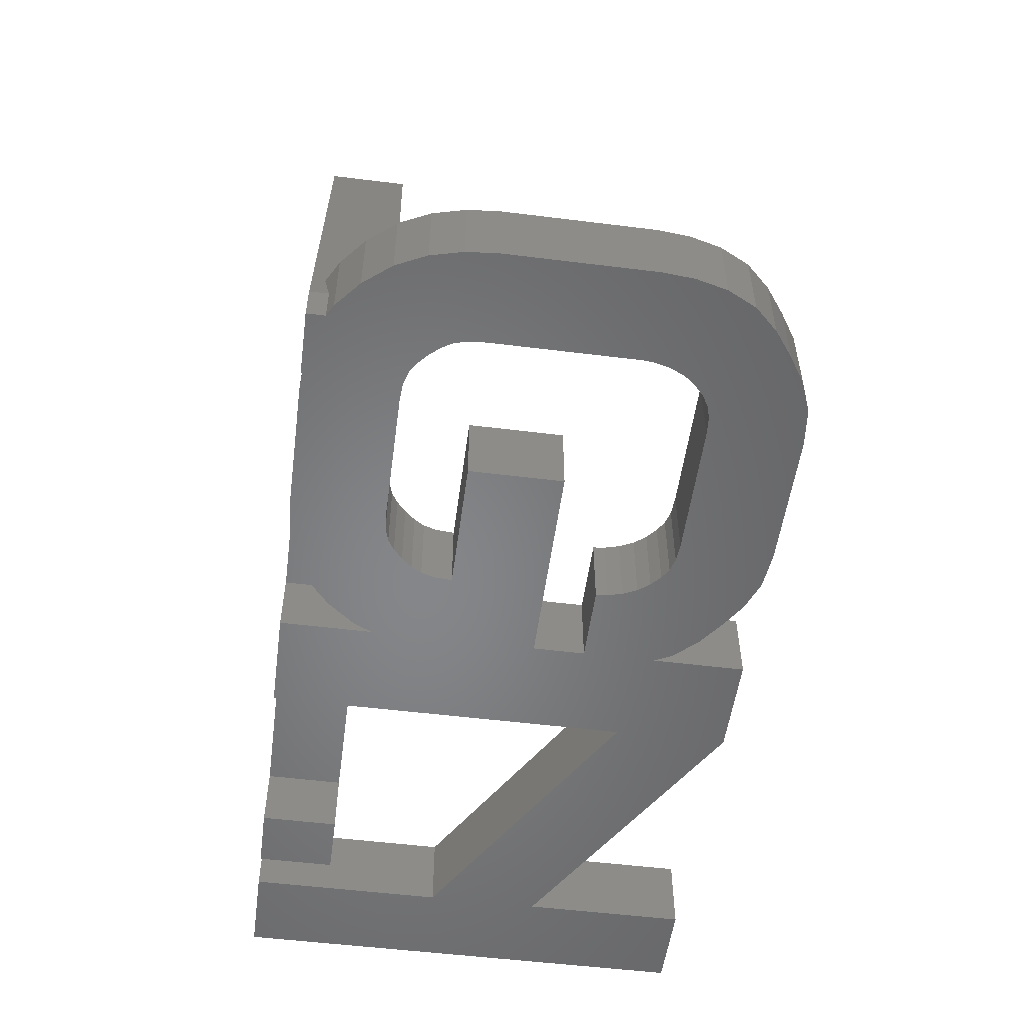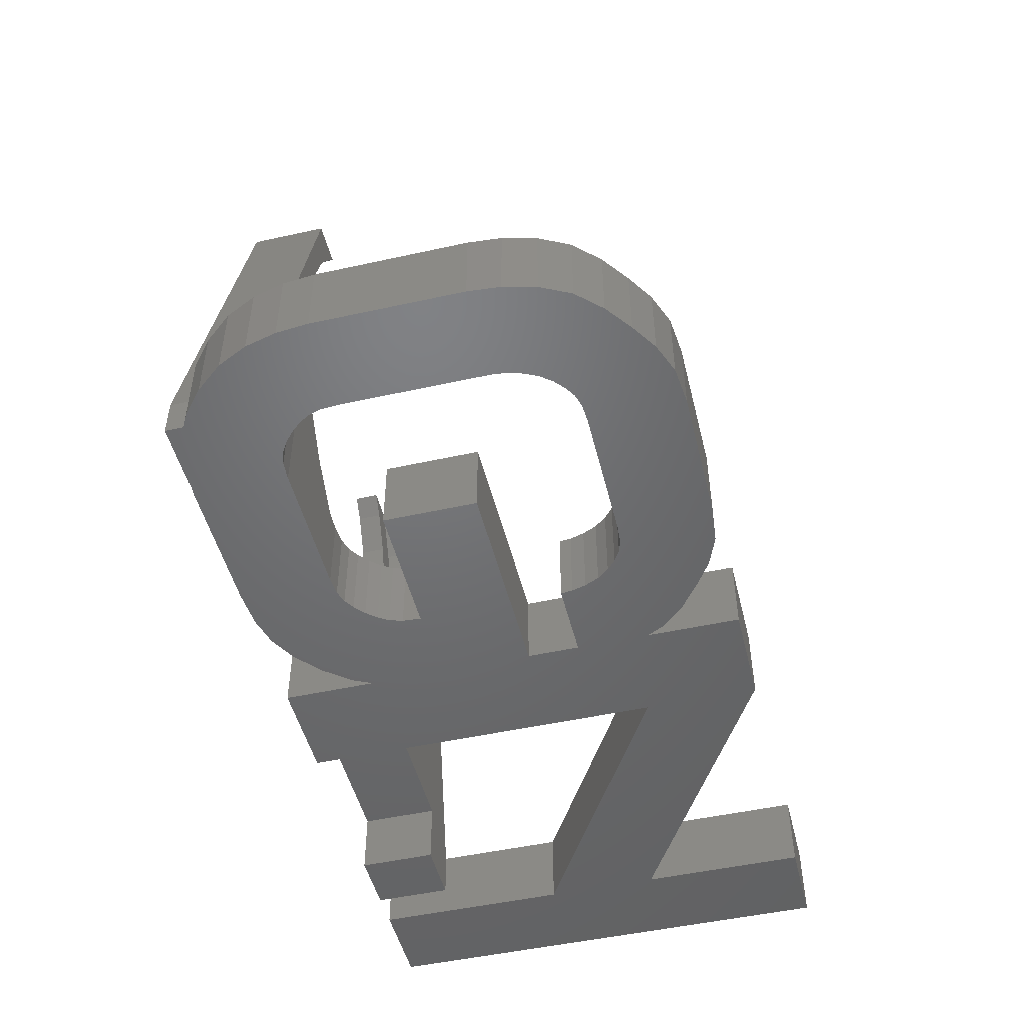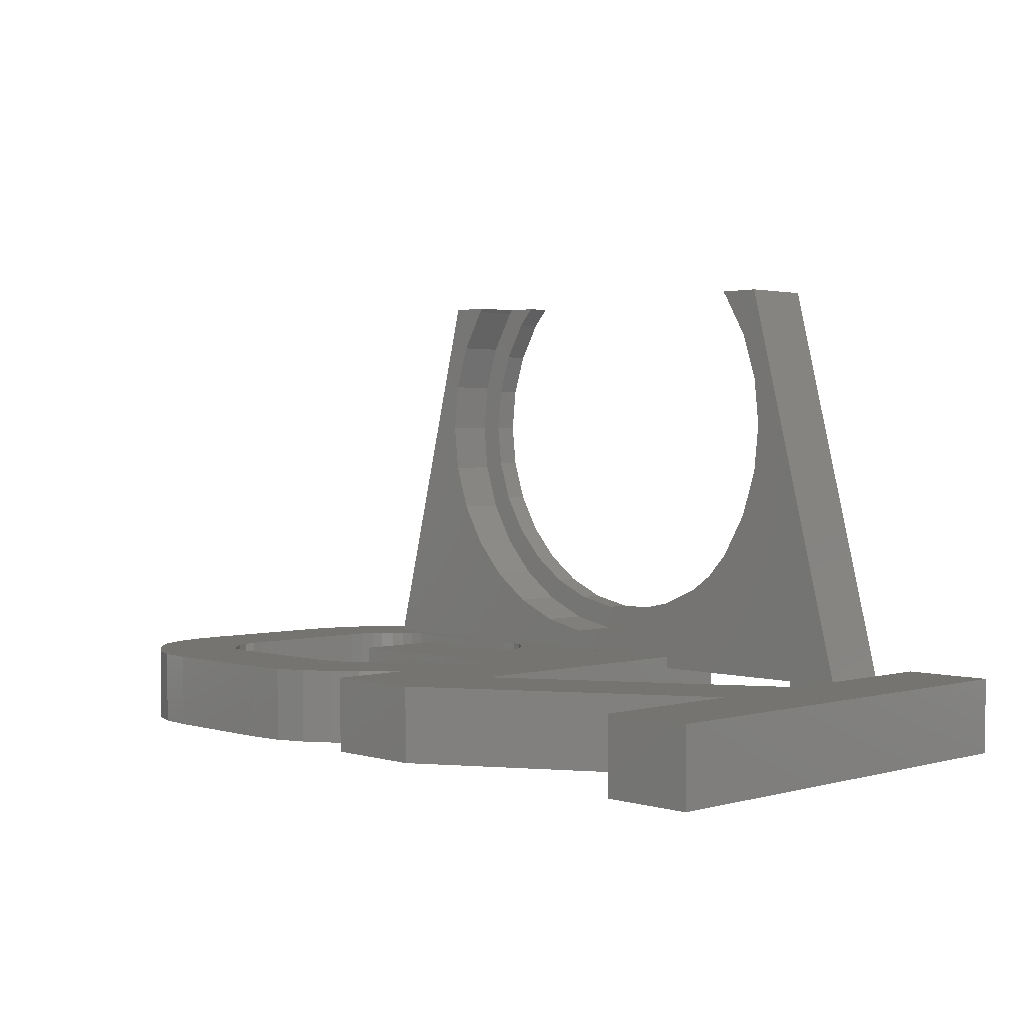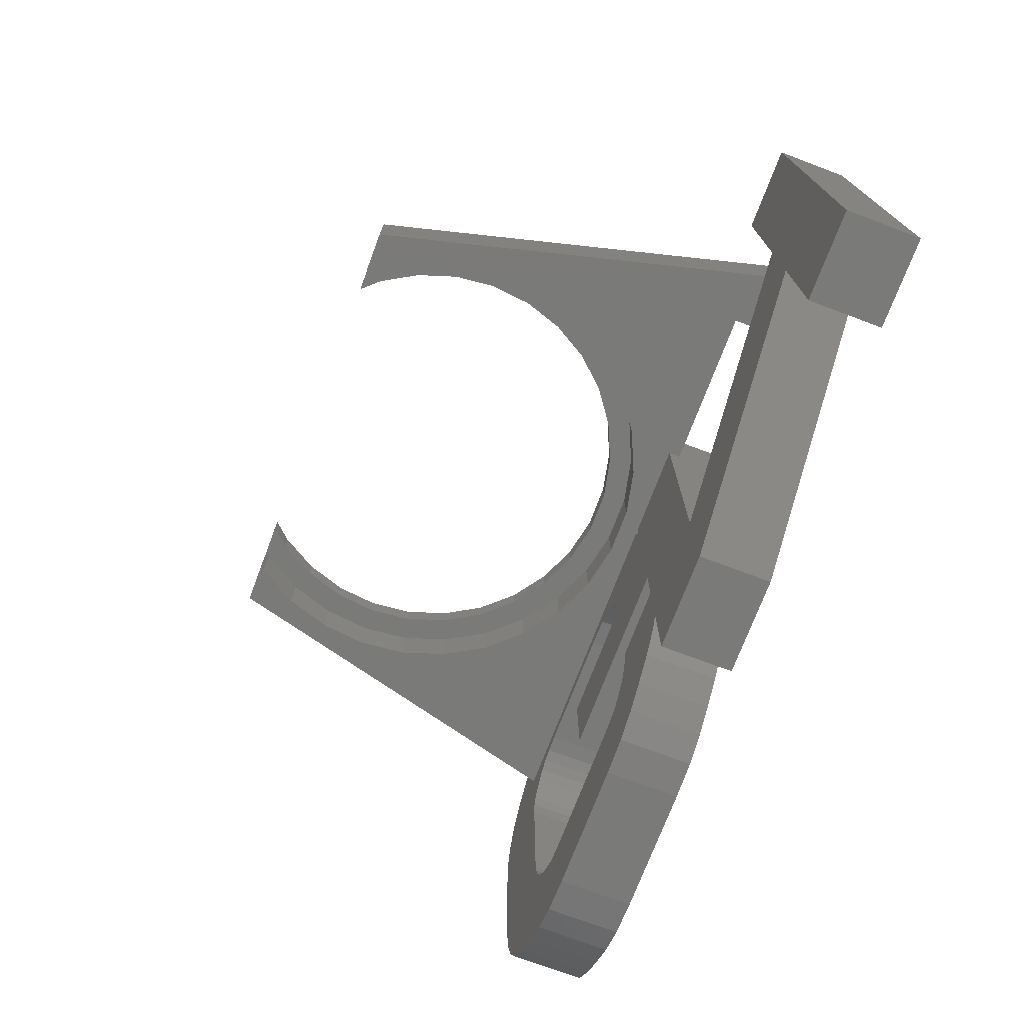
<metadata>
{"format":"stl","ext":"stl","renderer":"f3d","projection":"perspective","resolution":1024,"background":"white","views":[{"elev":-53.2,"azim":-97.6,"up":"+Z"},{"elev":-49.2,"azim":-76.2,"up":"+Z"},{"elev":2.0,"azim":45.8,"up":"+Z"},{"elev":-73.1,"azim":69.4,"up":"+Y"}]}
</metadata>
<code>
# stl→obj: 286 verts, 576 faces
v -34 -12.8 6
v -34 -12.8 1.567e-15
v -34 -24 6
v -34 -24 2.939e-15
v -33.8 -10.4 1.274e-15
v -33.8 -10.4 6
v -33.2 -28.8 6
v -33.8 -26.4 6
v -32.1 -31 6
v -30.4 -32.8 6
v -28.4 -34.3 6
v -26.4 -35.6 6
v -24.1 -36.5 6
v -25.9 -27.1 6
v 8.8 -36.8 6
v 0.8 -29.6 6
v 0.8 -36.8 6
v 30.4 -24 6
v 8.8 -28 6
v -5.2 -12.8 6
v 0.8 -20 6
v 37.6 -36.8 6
v 30.4 -36.8 6
v 37.6 5.511e-16 6
v 30.4 -15.2 6
v -21.2 -7.2 6
v -26.73 -6 6
v -22.6 -7.3 6
v -10.8 -29.6 6
v -10.8 -36.8 6
v -7.9 -36.5 6
v -26.7 -11.4 6
v -26.4 -10.4 6
v 0.8 -7.164 6
v 0.2435 -6 6
v -9.4 -7.3 6
v 0.8 -24 6
v -5.2 -24 6
v -8.4 -7.6 6
v -7.6 -8.1 6
v -21.2 -29.6 6
v -26.73 -0.9807 6
v -28.4 -1.9 6
v -30.4 -3.6 6
v -32.1 -5.7 6
v -33.2 -8 6
v -15.6 -20 6
v -15.6 -12.8 6
v -10.8 -7.2 6
v -6.1 -27.1 6
v -6.8 -28 6
v 0.1 -31 6
v -25.2 -8.8 6
v -24.4 -8.1 6
v -23.6 -7.6 6
v -5.6 -26 6
v -9.4 -29.5 6
v -3.6 -34.3 6
v -5.3 -24.9 6
v -6.8 -8.8 6
v 0.8 -6 6
v 8.8 -6 6
v -7.6 -28.7 6
v -1.6 -32.8 6
v -26.8 -12.8 6
v -5.6 -35.6 6
v -25.9 -9.6 6
v -8.4 -29.2 6
v -21.2 -36.8 6
v -22.6 -29.5 6
v -23.6 -29.2 6
v -24.4 -28.7 6
v -26.4 -26 6
v -26.7 -24.9 6
v -26.8 -24 6
v 30.4 5.511e-16 6
v -5.3 -11.4 6
v -5.6 -10.4 6
v -6.1 -9.6 6
v -25.2 -28 6
v -33.8 -26.4 3.233e-15
v -33.2 -8 9.797e-16
v -32.1 -5.7 6.98e-16
v -30.4 -3.6 4.409e-16
v -28.4 -1.9 2.327e-16
v -27.5 -1.405 1.721e-16
v -27.5 -1.837e-16 0
v -22.5 -1.837e-16 0
v -22.5 -0.08966 1.098e-17
v -21.2 -1.837e-16 0
v -21.2 -7.2 8.817e-16
v -10.8 -1.837e-16 0
v -8.4 -7.6 9.307e-16
v -3.6 -1.9 2.327e-16
v -1.6 -3.6 4.409e-16
v -6.8 -8.8 1.078e-15
v 0.1 -5.7 6.98e-16
v -6.1 -9.6 1.176e-15
v 0.8 -7.164 8.773e-16
v 0.8 -1.837e-16 0
v 8.8 -1.837e-16 0
v 8.8 -28 3.429e-15
v -25.2 -28 3.429e-15
v -25.9 -27.1 3.319e-15
v 30.4 -15.2 1.861e-15
v 30.4 -1.837e-16 0
v 37.6 -1.837e-16 0
v 37.6 -36.8 4.507e-15
v 8.8 -36.8 4.507e-15
v 0.8 -29.6 3.625e-15
v 30.4 -24 2.939e-15
v 0.8 -36.8 4.507e-15
v 0.1 -31 3.796e-15
v -8.4 -29.2 3.576e-15
v -7.6 -28.7 3.515e-15
v -10.8 -29.6 3.625e-15
v -1.6 -32.8 4.017e-15
v -26.8 -24 2.939e-15
v -26.8 -12.8 1.567e-15
v -21.2 -29.6 3.625e-15
v -5.6 -35.6 4.36e-15
v -7.9 -36.5 4.47e-15
v -10.8 -36.8 4.507e-15
v -21.2 -36.8 4.507e-15
v -24.1 -36.5 4.47e-15
v -26.4 -35.6 4.36e-15
v -28.4 -34.3 4.2e-15
v -30.4 -32.8 4.017e-15
v -32.1 -31 3.796e-15
v -33.2 -28.8 3.527e-15
v -26.7 -11.4 1.396e-15
v -26.4 -10.4 1.274e-15
v 0.8 -24 2.939e-15
v -5.6 -26 3.184e-15
v -5.3 -24.9 3.049e-15
v -26.7 -24.9 3.049e-15
v -6.1 -27.1 3.319e-15
v -26.4 -26 3.184e-15
v -3.6 -34.3 4.2e-15
v -24.4 -28.7 3.515e-15
v -22.6 -29.5 3.613e-15
v -23.6 -29.2 3.576e-15
v -9.4 -29.5 3.613e-15
v -6.8 -28 3.429e-15
v -5.6 -0.8 9.797e-17
v 0.8 -20 2.449e-15
v -5.2 -12.8 1.567e-15
v -15.6 -20 2.449e-15
v -5.6 -10.4 1.274e-15
v -5.3 -11.4 1.396e-15
v -10.8 -7.2 8.817e-16
v -5.2 -24 2.939e-15
v -7.6 -8.1 9.919e-16
v -7.9 -0.2 2.449e-17
v -9.4 -7.3 8.94e-16
v -22.6 -7.3 8.94e-16
v -25.2 -8.8 1.078e-15
v -24.4 -8.1 9.919e-16
v -23.6 -7.6 9.307e-16
v -25.9 -9.6 1.176e-15
v 30.4 -36.8 4.507e-15
v -15.6 -12.8 1.567e-15
v -27.5 -1.405 3
v -27.5 1.837e-16 3
v -18.5 4.47e-15 38
v -18.5 -6 38
v -1.986 -6 7.604
v 0.2435 -6 5
v 0.8 -6 5
v 9.5 -6 10.05
v 5.871 -6 8.43
v 8.8 -6 5
v 22.5 -6 5
v 22.5 -6 7.348e-16
v 27.5 -6 7.348e-16
v 27.5 -6 3
v 15.37 -6 37.67
v 18.5 -6 38
v 15.07 -6 38
v 15.37 -6 15.33
v 17.36 -6 34.23
v 12.71 -6 12.38
v 18.58 -6 30.45
v 19 -6 26.5
v 18.58 -6 22.55
v 17.36 -6 18.77
v 1.986 -6 7.604
v -5.871 -6 8.43
v -9.5 -6 10.05
v -12.71 -6 12.38
v -15.37 -6 15.33
v -17.36 -6 18.77
v -18.58 -6 22.55
v -19 -6 26.5
v -18.58 -6 30.45
v -15.37 -6 37.67
v -15.07 -6 38
v -17.36 -6 34.23
v 0.1 -5.7 5
v 0.8 4.286e-16 5
v 8.8 4.286e-16 5
v -13.75 4.285e-15 36.49
v -12.4 4.47e-15 38
v -15.53 3.908e-15 33.41
v -16.63 3.494e-15 30.03
v -16.63 2.629e-15 22.97
v -17 3.062e-15 26.5
v 22.5 4.286e-16 5
v 27.5 1.837e-16 3
v 22.5 -1.837e-16 0
v -15.53 2.215e-15 19.59
v -13.75 1.838e-15 16.51
v -22.5 4.286e-16 5
v -11.38 1.514e-15 13.87
v -21.2 4.286e-16 5
v -5.253 1.082e-15 10.33
v -1.777 9.911e-16 9.593
v 5.253 1.082e-15 10.33
v 11.38 1.514e-15 13.87
v 8.5 1.259e-15 11.78
v 13.75 1.838e-15 16.51
v 15.53 2.215e-15 19.59
v 17 3.062e-15 26.5
v 18.5 4.47e-15 38
v 16.63 2.629e-15 22.97
v 16.63 3.494e-15 30.03
v 15.53 3.908e-15 33.41
v 13.75 4.285e-15 36.49
v 12.4 4.47e-15 38
v 27.5 -1.837e-16 0
v 1.777 9.911e-16 9.593
v -10.8 4.286e-16 5
v -8.5 1.259e-15 11.78
v -1.6 -3.6 5
v -3.6 -1.9 5
v -5.6 -0.8 5
v -7.9 -0.2 5
v -22.5 -0.08966 5
v -15.07 -2 38
v -12.4 -2 38
v -15.37 -2 37.67
v -17.36 -2 34.23
v -18.58 -2 30.45
v -19 -2 26.5
v -18.58 -2 22.55
v -17.36 -2 18.77
v -15.37 -2 15.33
v -12.71 -2 12.38
v -9.5 -2 10.05
v -5.871 -2 8.43
v -1.986 -2 7.604
v 1.986 -2 7.604
v 5.871 -2 8.43
v 9.5 -2 10.05
v 12.71 -2 12.38
v 15.37 -2 15.33
v 17.36 -2 18.77
v 18.58 -2 22.55
v 19 -2 26.5
v 18.58 -2 30.45
v 17.36 -2 34.23
v 15.37 -2 37.67
v 15.07 -2 38
v 12.4 -2 38
v 13.75 -2 36.49
v 15.53 -2 33.41
v 16.63 -2 30.03
v 17 -2 26.5
v 16.63 -2 22.97
v 15.53 -2 19.59
v 13.75 -2 16.51
v 11.38 -2 13.87
v 8.5 -2 11.78
v 5.253 -2 10.33
v 1.777 -2 9.593
v -1.777 -2 9.593
v -5.253 -2 10.33
v -8.5 -2 11.78
v -11.38 -2 13.87
v -13.75 -2 16.51
v -15.53 -2 19.59
v -16.63 -2 22.97
v -17 -2 26.5
v -16.63 -2 30.03
v -15.53 -2 33.41
v -13.75 -2 36.49
f 1 2 3
f 3 2 4
f 5 2 6
f 6 2 1
f 6 1 3
f 7 6 8
f 8 6 3
f 9 6 7
f 10 6 9
f 11 6 10
f 12 6 11
f 13 6 12
f 14 6 13
f 15 16 17
f 18 16 15
f 19 20 21
f 22 18 23
f 24 18 22
f 25 19 18
f 24 25 18
f 26 27 28
f 18 19 16
f 29 30 31
f 32 33 6
f 34 35 36
f 37 38 19
f 39 40 34
f 29 41 30
f 42 6 27
f 43 6 42
f 44 6 43
f 45 6 44
f 46 6 45
f 47 21 48
f 21 20 48
f 26 49 35
f 50 51 52
f 27 6 53
f 27 53 54
f 27 54 55
f 27 55 28
f 56 50 16
f 57 29 58
f 49 36 35
f 59 56 16
f 40 60 34
f 34 36 39
f 61 34 62
f 35 27 26
f 51 63 64
f 65 32 6
f 21 37 19
f 29 31 66
f 19 38 16
f 38 59 16
f 33 67 6
f 16 50 52
f 67 53 6
f 52 51 64
f 64 63 58
f 63 68 58
f 68 57 58
f 58 29 66
f 30 41 69
f 41 70 69
f 70 71 69
f 71 72 69
f 69 14 13
f 73 6 14
f 73 74 6
f 75 6 74
f 76 25 24
f 19 77 20
f 19 78 77
f 19 79 78
f 79 34 60
f 19 34 79
f 19 62 34
f 80 14 69
f 72 80 69
f 75 65 6
f 81 8 4
f 4 8 3
f 2 5 4
f 4 5 82
f 4 82 83
f 4 83 84
f 4 84 85
f 4 85 86
f 86 87 88
f 86 88 4
f 4 88 89
f 4 89 90
f 91 90 92
f 93 94 95
f 96 95 97
f 98 97 99
f 99 100 101
f 99 101 102
f 103 4 104
f 105 106 107
f 105 107 108
f 109 110 102
f 105 108 111
f 105 111 102
f 110 109 112
f 113 114 115
f 116 113 117
f 118 4 119
f 120 121 122
f 4 123 124
f 4 124 125
f 4 125 126
f 4 126 127
f 4 127 128
f 4 128 129
f 4 129 130
f 4 130 81
f 131 4 132
f 133 134 135
f 136 4 118
f 134 102 137
f 138 4 136
f 104 4 138
f 116 139 121
f 140 4 103
f 120 122 141
f 116 121 120
f 4 140 142
f 4 142 123
f 141 123 142
f 141 122 123
f 116 117 139
f 143 113 116
f 114 113 143
f 113 115 110
f 102 110 144
f 102 144 137
f 91 145 94
f 133 102 134
f 99 102 146
f 147 99 146
f 102 133 146
f 148 147 146
f 149 99 150
f 91 94 151
f 96 97 98
f 150 99 147
f 133 135 152
f 144 110 115
f 153 95 96
f 93 95 153
f 91 154 145
f 155 94 93
f 151 94 155
f 156 90 91
f 157 90 158
f 159 90 156
f 158 90 159
f 160 90 157
f 132 90 160
f 4 90 132
f 4 131 119
f 111 108 161
f 109 102 111
f 91 92 154
f 98 99 149
f 147 148 162
f 82 5 46
f 46 5 6
f 83 82 45
f 45 82 46
f 84 83 44
f 44 83 45
f 85 84 43
f 43 84 44
f 163 86 85
f 163 85 42
f 85 43 42
f 164 42 165
f 164 163 42
f 165 27 166
f 27 165 42
f 167 27 35
f 168 169 35
f 169 61 35
f 170 171 62
f 172 173 62
f 174 175 173
f 175 176 173
f 177 178 179
f 180 173 176
f 181 178 177
f 180 182 173
f 183 178 181
f 176 178 183
f 176 184 185
f 176 185 186
f 187 167 35
f 176 186 180
f 62 173 182
f 187 35 61
f 62 182 170
f 61 62 171
f 61 171 187
f 188 27 167
f 189 27 188
f 190 27 189
f 191 27 190
f 192 27 191
f 193 27 192
f 194 27 193
f 166 27 194
f 166 194 195
f 196 197 166
f 183 184 176
f 195 198 166
f 198 196 166
f 168 35 34
f 97 168 99
f 99 168 34
f 199 168 97
f 200 100 169
f 169 100 99
f 169 99 34
f 169 34 61
f 101 201 172
f 19 101 172
f 62 19 172
f 19 102 101
f 19 25 102
f 102 25 105
f 76 106 25
f 25 106 105
f 76 24 106
f 106 24 107
f 107 24 22
f 108 107 22
f 22 23 161
f 108 22 161
f 18 111 23
f 23 111 161
f 18 15 109
f 111 18 109
f 15 17 112
f 109 15 112
f 16 110 17
f 17 110 112
f 113 110 16
f 52 113 16
f 117 113 52
f 64 117 52
f 139 117 64
f 58 139 64
f 121 139 58
f 66 121 58
f 122 121 66
f 31 122 66
f 123 122 31
f 30 123 31
f 30 69 124
f 123 30 124
f 125 124 69
f 13 125 69
f 126 125 13
f 12 126 13
f 127 126 12
f 11 127 12
f 128 127 11
f 10 128 11
f 128 10 129
f 129 10 9
f 129 9 130
f 130 9 7
f 130 7 81
f 81 7 8
f 119 65 75
f 118 119 75
f 118 75 74
f 136 118 74
f 136 74 73
f 138 136 73
f 138 73 14
f 104 138 14
f 104 14 80
f 103 104 80
f 80 72 103
f 103 72 140
f 72 71 140
f 140 71 142
f 71 70 142
f 142 70 141
f 70 41 141
f 141 41 120
f 41 29 120
f 120 29 116
f 29 57 116
f 116 57 143
f 57 68 143
f 143 68 114
f 68 63 114
f 114 63 115
f 63 51 115
f 115 51 144
f 51 50 144
f 144 50 137
f 50 56 137
f 137 56 134
f 56 59 134
f 134 59 135
f 59 38 135
f 135 38 152
f 38 37 152
f 152 37 133
f 21 146 37
f 37 146 133
f 21 47 148
f 146 21 148
f 48 162 47
f 47 162 148
f 48 20 162
f 162 20 147
f 77 150 20
f 20 150 147
f 78 149 77
f 77 149 150
f 79 98 78
f 78 98 149
f 60 96 79
f 79 96 98
f 60 40 153
f 96 60 153
f 40 39 93
f 153 40 93
f 39 36 155
f 93 39 155
f 36 49 151
f 155 36 151
f 49 26 91
f 151 49 91
f 26 28 156
f 91 26 156
f 28 55 159
f 156 28 159
f 55 54 158
f 159 55 158
f 54 53 157
f 158 54 157
f 53 67 160
f 157 53 160
f 67 33 132
f 160 67 132
f 33 32 131
f 132 33 131
f 32 65 119
f 131 32 119
f 164 165 87
f 202 165 203
f 204 165 202
f 87 165 204
f 87 204 205
f 206 87 207
f 208 209 210
f 87 206 211
f 211 212 87
f 88 87 213
f 213 214 215
f 215 216 217
f 201 218 208
f 219 209 220
f 221 209 219
f 222 209 221
f 223 224 225
f 226 224 223
f 227 224 226
f 228 229 224
f 228 224 227
f 225 224 209
f 225 209 222
f 210 209 230
f 220 209 208
f 220 208 218
f 218 201 200
f 231 218 232
f 218 200 232
f 215 232 90
f 214 233 215
f 212 214 213
f 212 213 87
f 215 233 216
f 207 87 205
f 92 90 232
f 215 231 232
f 101 100 201
f 200 201 100
f 215 217 231
f 199 97 95
f 234 199 95
f 95 94 234
f 234 94 235
f 94 145 235
f 235 145 236
f 145 154 236
f 236 154 237
f 154 92 237
f 237 92 232
f 90 89 215
f 215 89 238
f 238 89 88
f 213 238 88
f 164 87 163
f 163 87 86
f 239 165 166
f 239 240 203
f 203 165 239
f 197 239 166
f 239 197 196
f 241 239 196
f 241 196 198
f 242 241 198
f 242 198 195
f 243 242 195
f 243 195 194
f 244 243 194
f 194 193 245
f 244 194 245
f 193 192 246
f 245 193 246
f 192 191 247
f 246 192 247
f 191 190 248
f 247 191 248
f 190 189 249
f 248 190 249
f 189 188 250
f 249 189 250
f 188 167 251
f 250 188 251
f 167 187 252
f 251 167 252
f 187 171 253
f 252 187 253
f 171 170 254
f 253 171 254
f 170 182 255
f 254 170 255
f 180 256 182
f 182 256 255
f 186 257 180
f 180 257 256
f 185 258 186
f 186 258 257
f 184 259 185
f 185 259 258
f 184 183 259
f 259 183 260
f 183 181 260
f 260 181 261
f 181 177 261
f 261 177 262
f 262 177 263
f 263 177 179
f 229 264 263
f 224 229 263
f 179 178 263
f 178 224 263
f 209 224 178
f 176 209 178
f 230 209 176
f 175 230 176
f 210 230 174
f 174 230 175
f 174 173 210
f 210 173 208
f 173 172 208
f 208 172 201
f 169 168 200
f 200 168 199
f 200 199 234
f 234 235 200
f 235 236 200
f 236 237 200
f 237 232 200
f 215 238 213
f 228 265 229
f 229 265 264
f 266 265 227
f 227 265 228
f 267 266 226
f 226 266 227
f 268 267 223
f 223 267 226
f 268 223 269
f 269 223 225
f 269 225 270
f 270 225 222
f 270 222 271
f 271 222 221
f 271 221 272
f 272 221 219
f 273 272 219
f 220 273 219
f 274 273 220
f 218 274 220
f 275 274 218
f 231 275 218
f 276 275 231
f 217 276 231
f 277 276 217
f 216 277 217
f 278 277 216
f 233 278 216
f 279 278 233
f 214 279 233
f 280 279 214
f 212 280 214
f 281 280 212
f 211 281 212
f 282 281 211
f 206 282 211
f 283 282 206
f 207 283 206
f 205 284 283
f 207 205 283
f 204 285 284
f 205 204 284
f 202 286 285
f 204 202 285
f 203 240 286
f 202 203 286
f 245 246 247
f 249 245 248
f 248 245 247
f 280 245 249
f 278 279 250
f 276 277 251
f 275 276 252
f 274 275 253
f 273 274 254
f 272 273 255
f 271 272 256
f 270 271 257
f 269 270 258
f 280 281 245
f 265 266 261
f 267 268 260
f 262 265 261
f 261 266 260
f 266 267 260
f 260 268 259
f 259 269 258
f 258 270 257
f 257 271 256
f 282 283 245
f 256 272 255
f 255 273 254
f 254 274 253
f 253 275 252
f 252 276 251
f 251 277 250
f 277 278 250
f 250 279 249
f 279 280 249
f 268 269 259
f 284 245 283
f 239 245 284
f 239 284 285
f 239 285 286
f 239 286 240
f 241 245 239
f 242 245 241
f 243 245 242
f 244 245 243
f 264 262 263
f 264 265 262
f 281 282 245

</code>
